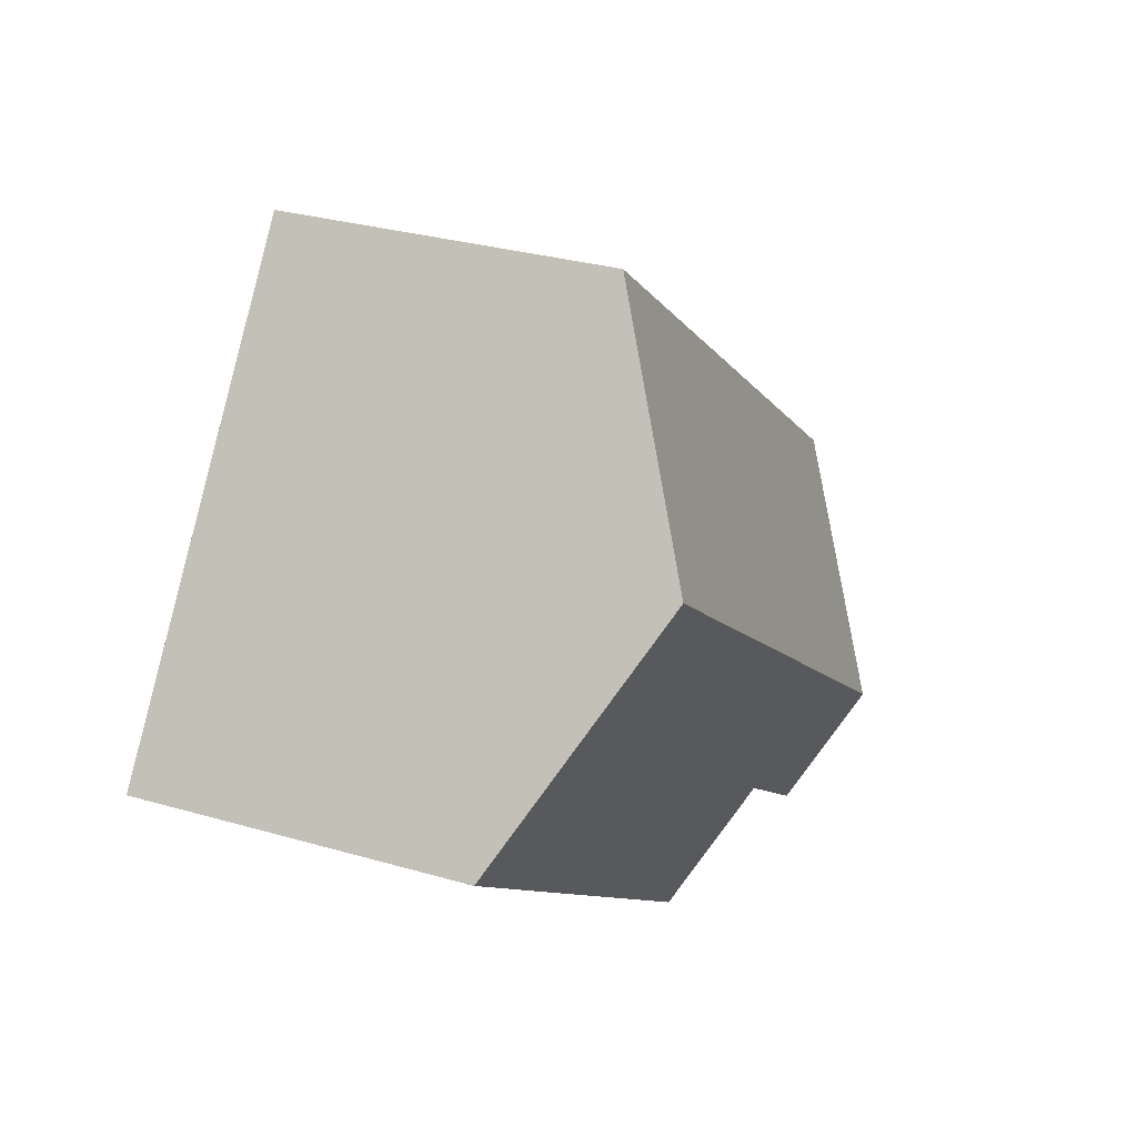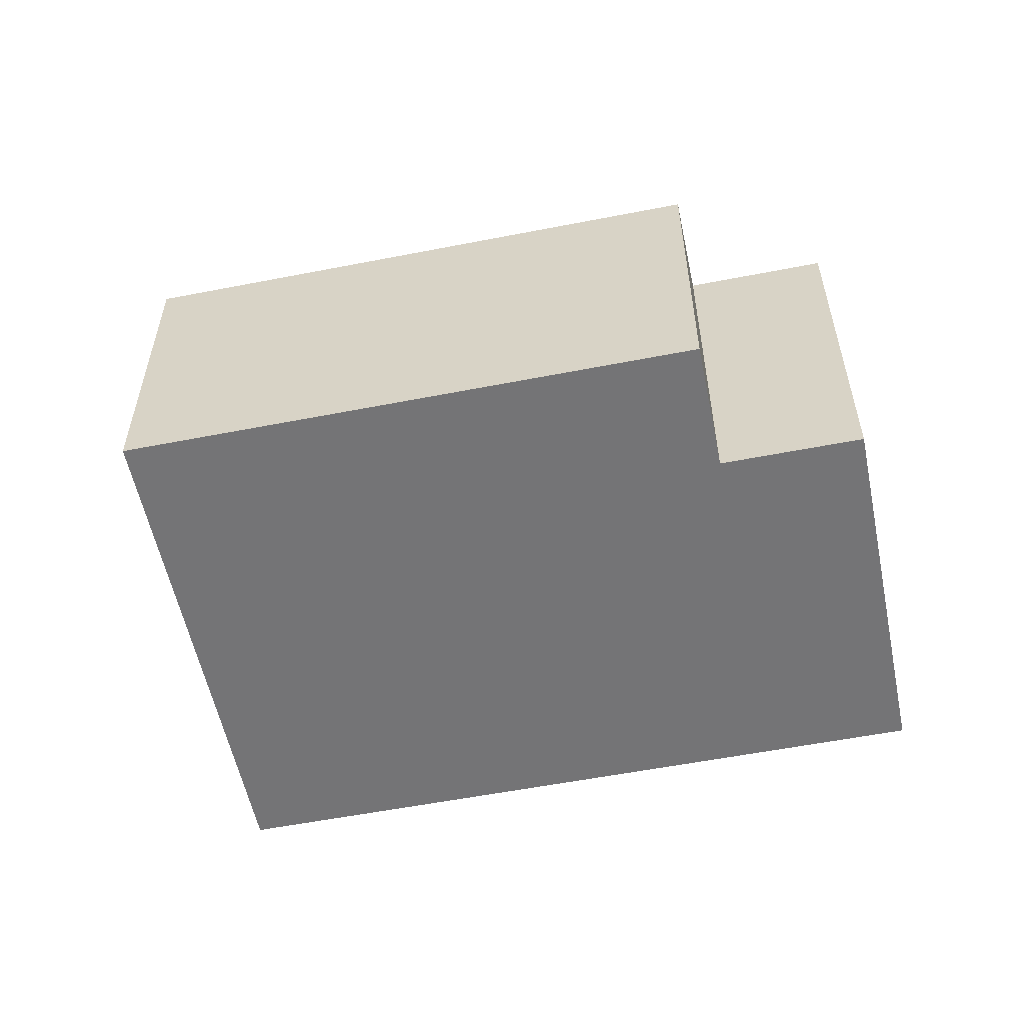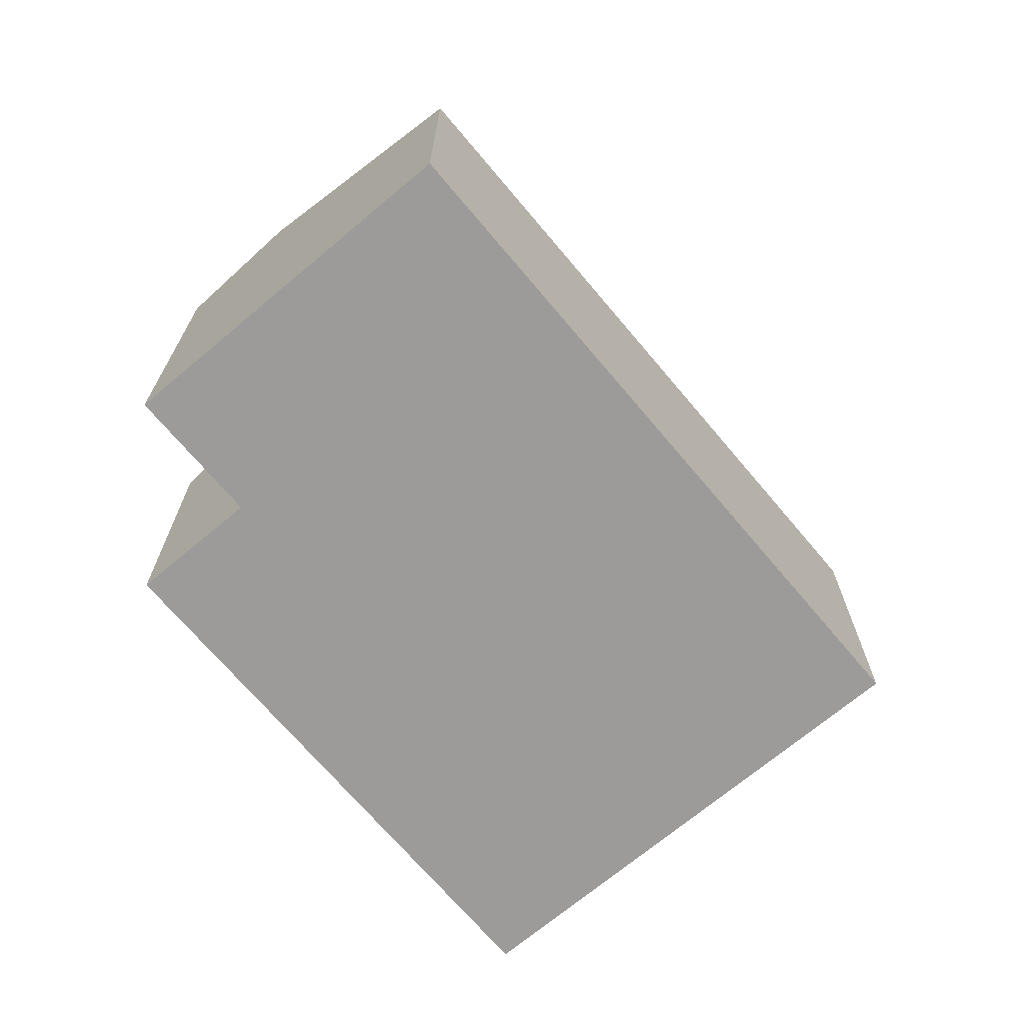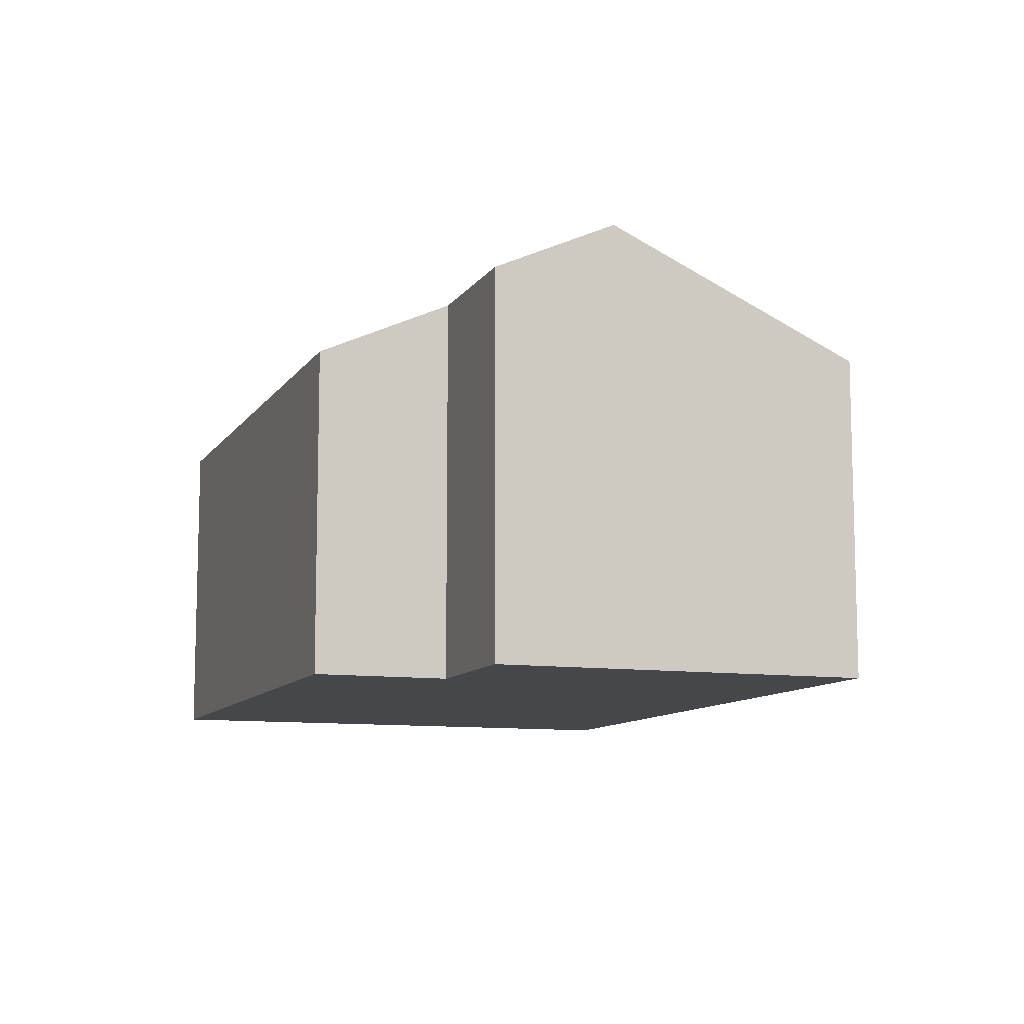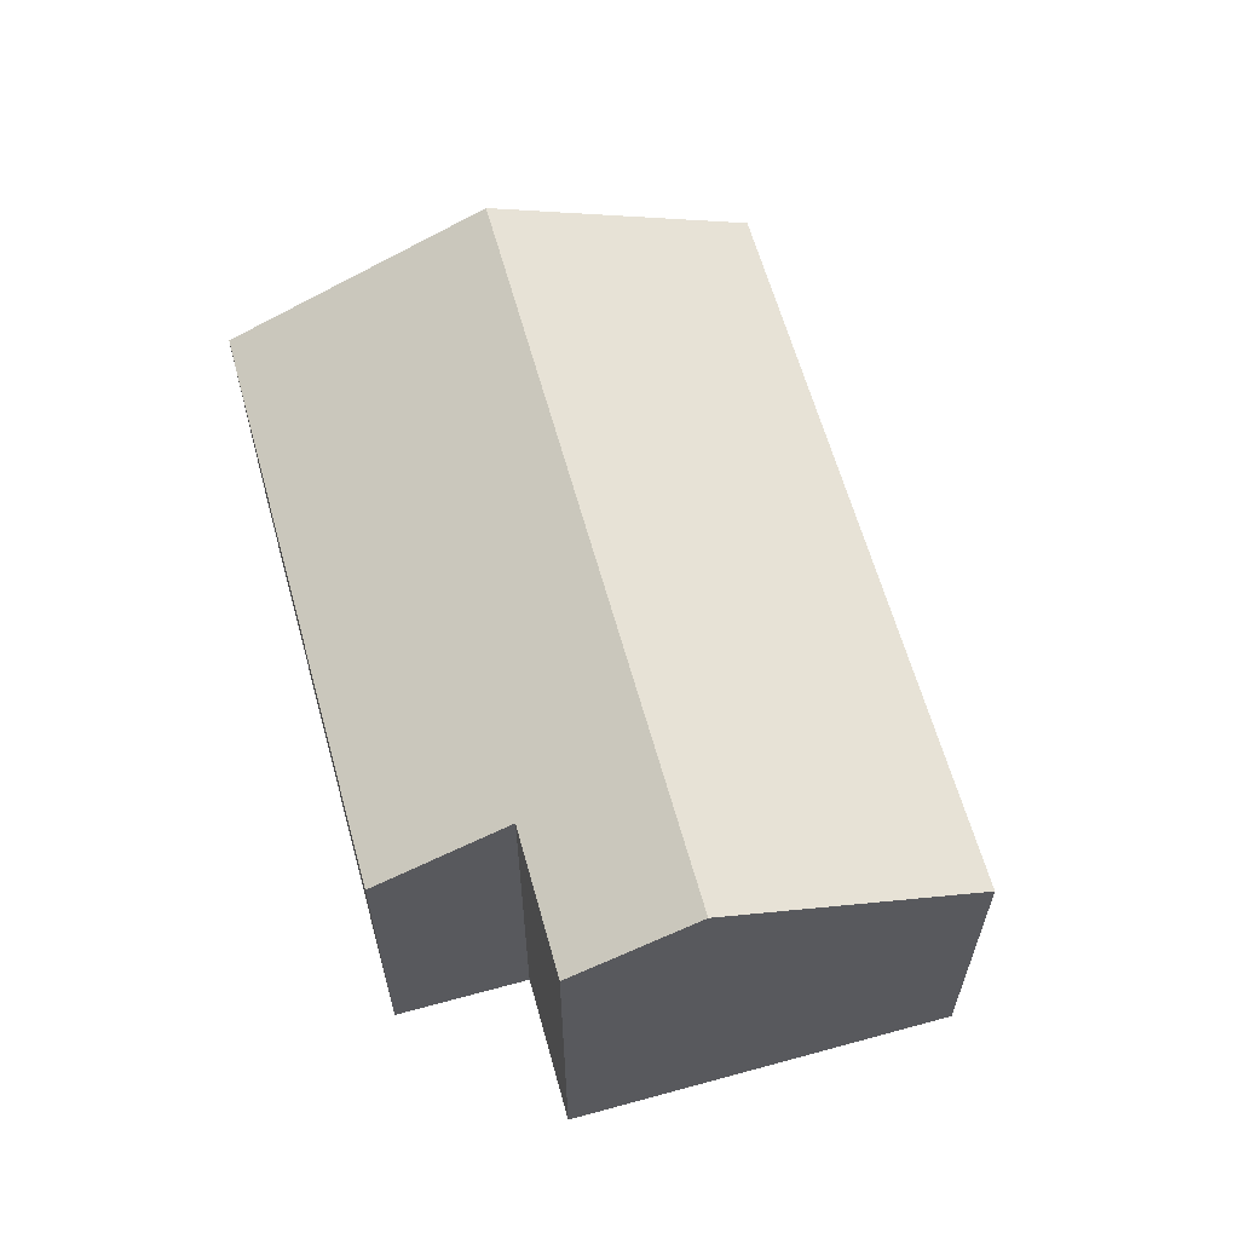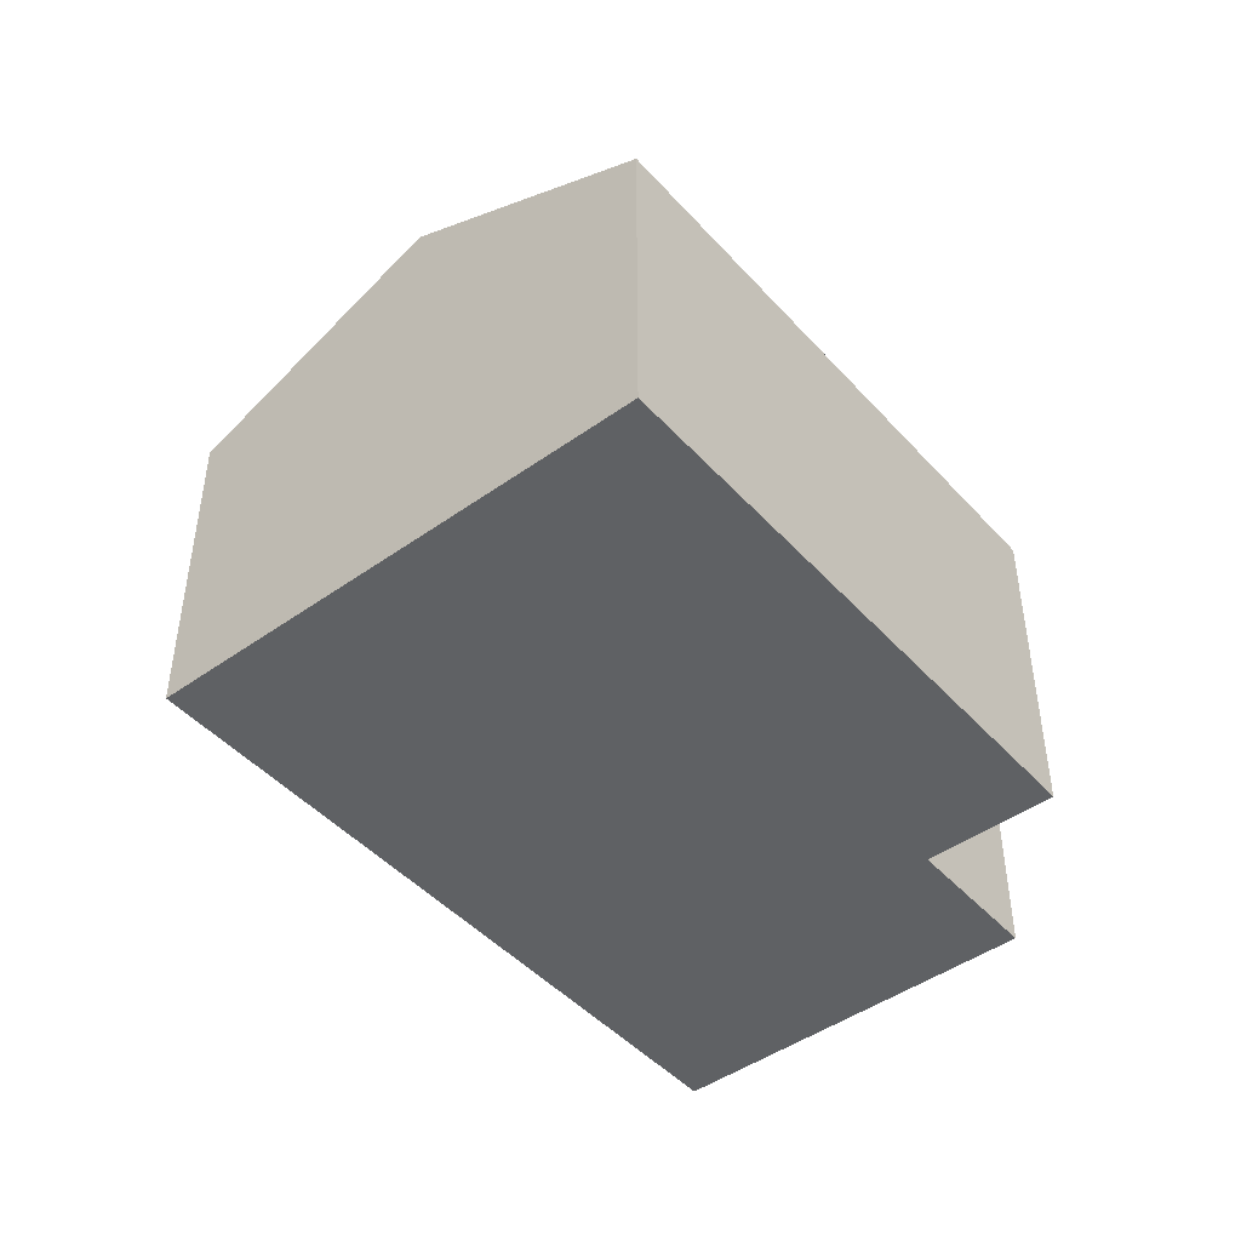
<metadata>
{"format":"obj","ext":"obj","renderer":"f3d","projection":"perspective","resolution":1024,"background":"white","views":[{"elev":30.8,"azim":112.6,"up":"+Z"},{"elev":-56.3,"azim":154.2,"up":"+Y"},{"elev":-69.8,"azim":-87.3,"up":"+Y"},{"elev":-10.2,"azim":-147.3,"up":"+Y"},{"elev":62.2,"azim":-142.9,"up":"+Y"},{"elev":-46.1,"azim":91.9,"up":"+Y"}]}
</metadata>
<code>
v  1.517 4.247 -1.988
v  3.358 3.708 -2.091
v  2.245 3.708 -2.941
v  7.11 4.247 2.285
v  8.629 3.124 0.3
v  4.147 3.124 -3.124
v  0 3.123 1.912e-16
v  5.592 3.124 4.27
v  3.358 1.28e-16 -2.091
v  4.147 1.913e-16 -3.124
v  2.245 1.801e-16 -2.941
v  0 0 0
v  1.517 1.217e-16 -1.988
v  8.629 -1.837e-17 0.3
v  5.592 -2.615e-16 4.27
v  7.11 -1.399e-16 2.285
g defaultobject
f 1 2 3
f 2 1 4
f 2 4 5
f 5 6 2
f 7 4 1
f 4 7 8
f 6 9 2
f 9 6 10
f 3 7 1
f 7 3 11
f 7 11 12
f 12 11 13
f 9 3 2
f 3 9 11
f 14 6 5
f 6 14 10
f 7 15 8
f 15 7 12
f 15 4 8
f 4 15 5
f 5 15 16
f 5 16 14
f 14 9 10
f 9 13 11
f 13 9 12
f 12 9 15
f 15 9 16
f 16 9 14

</code>
